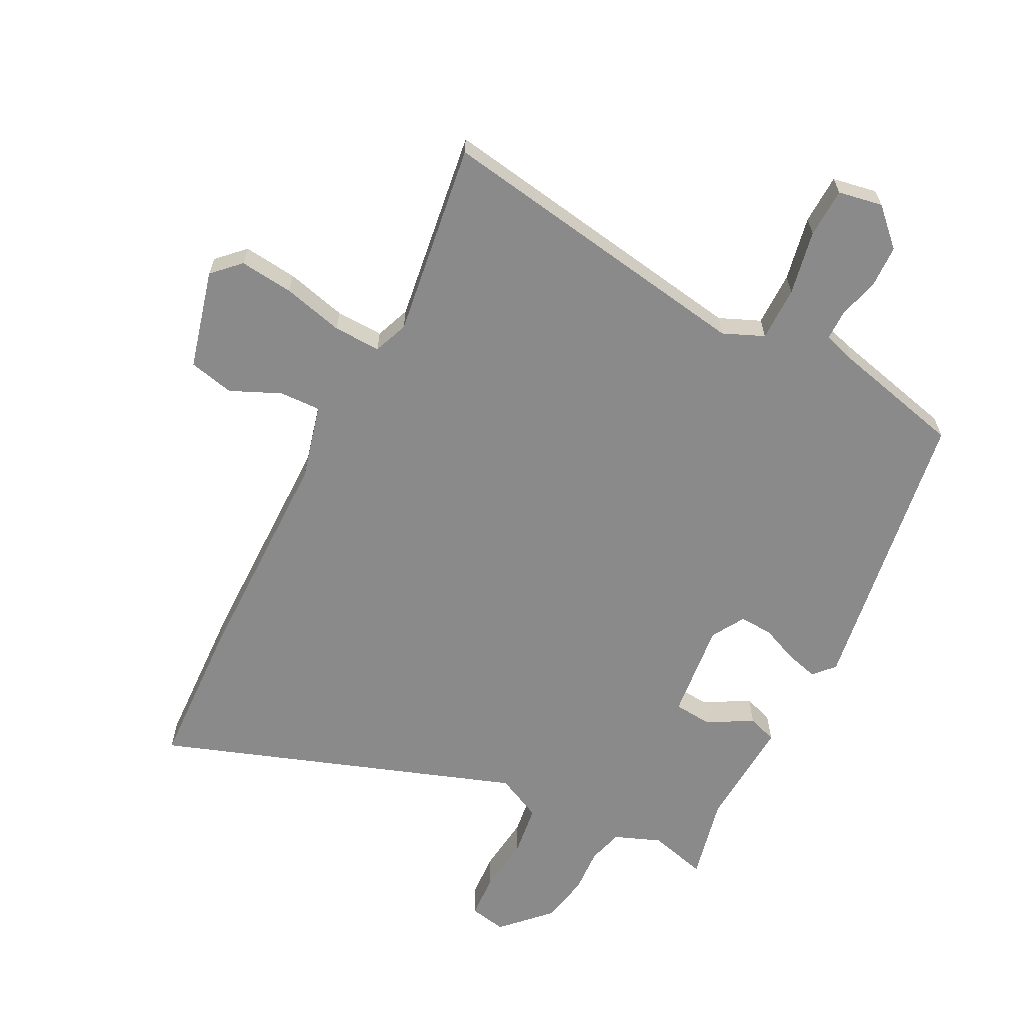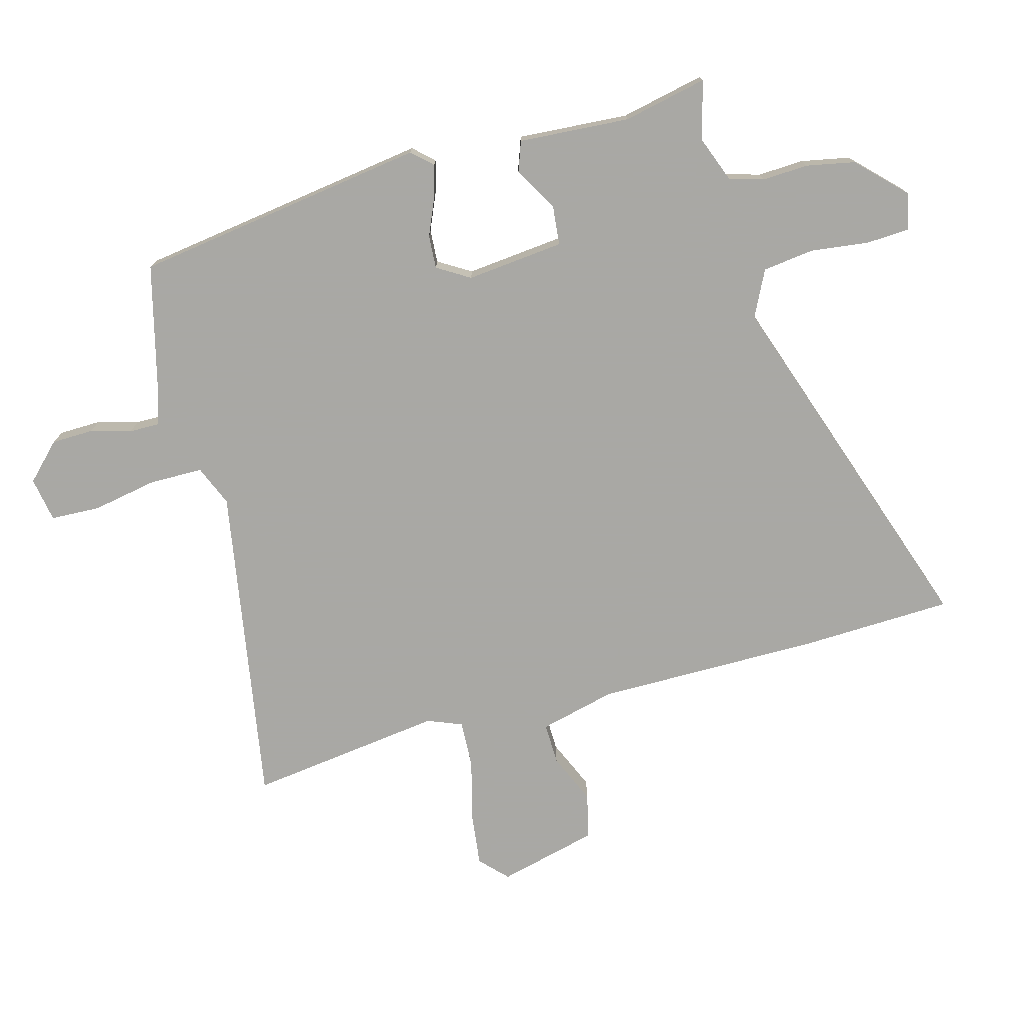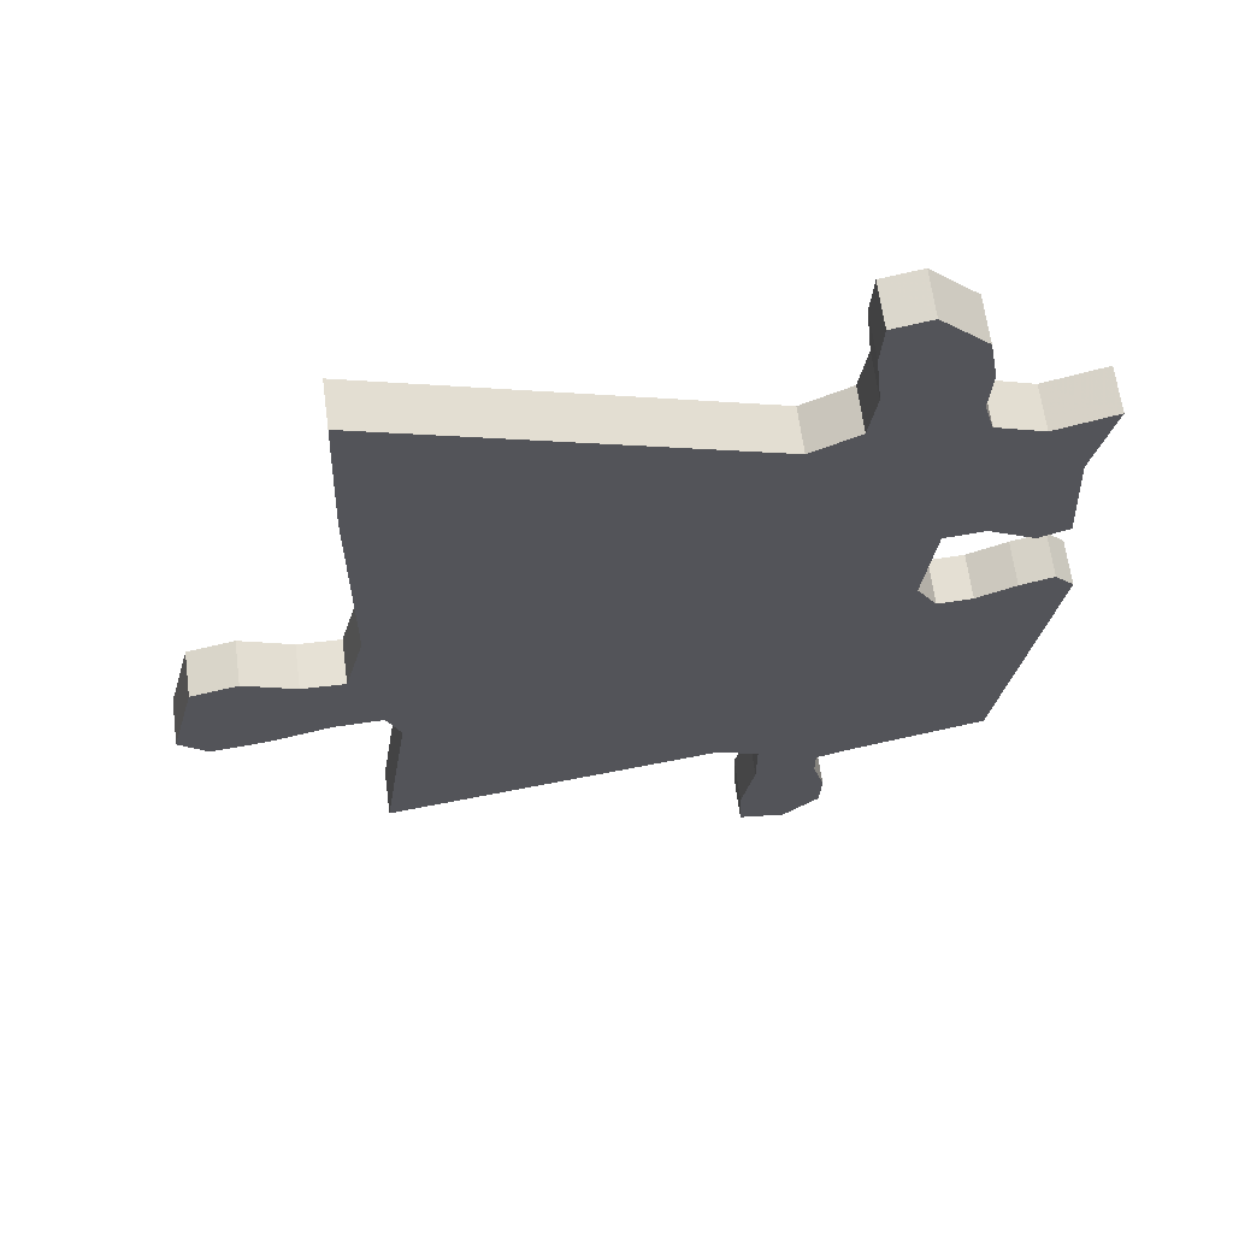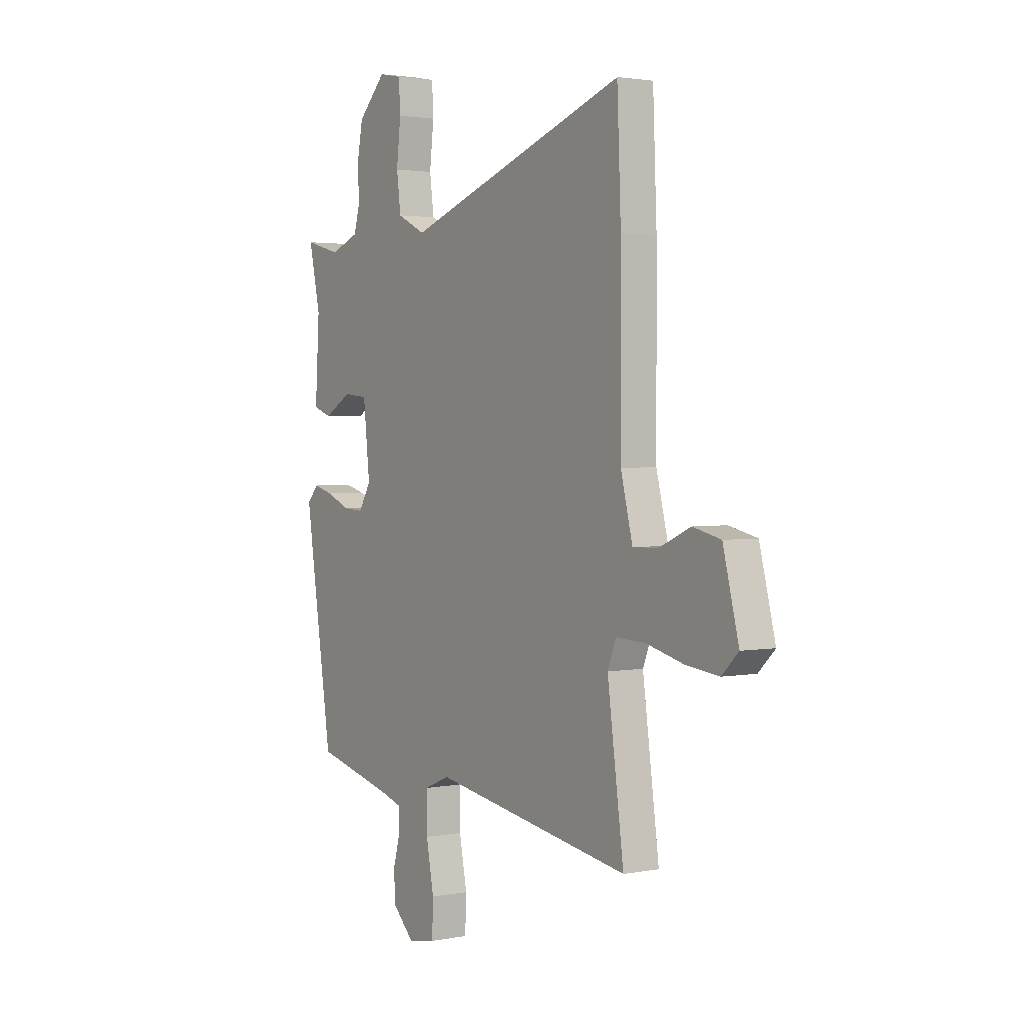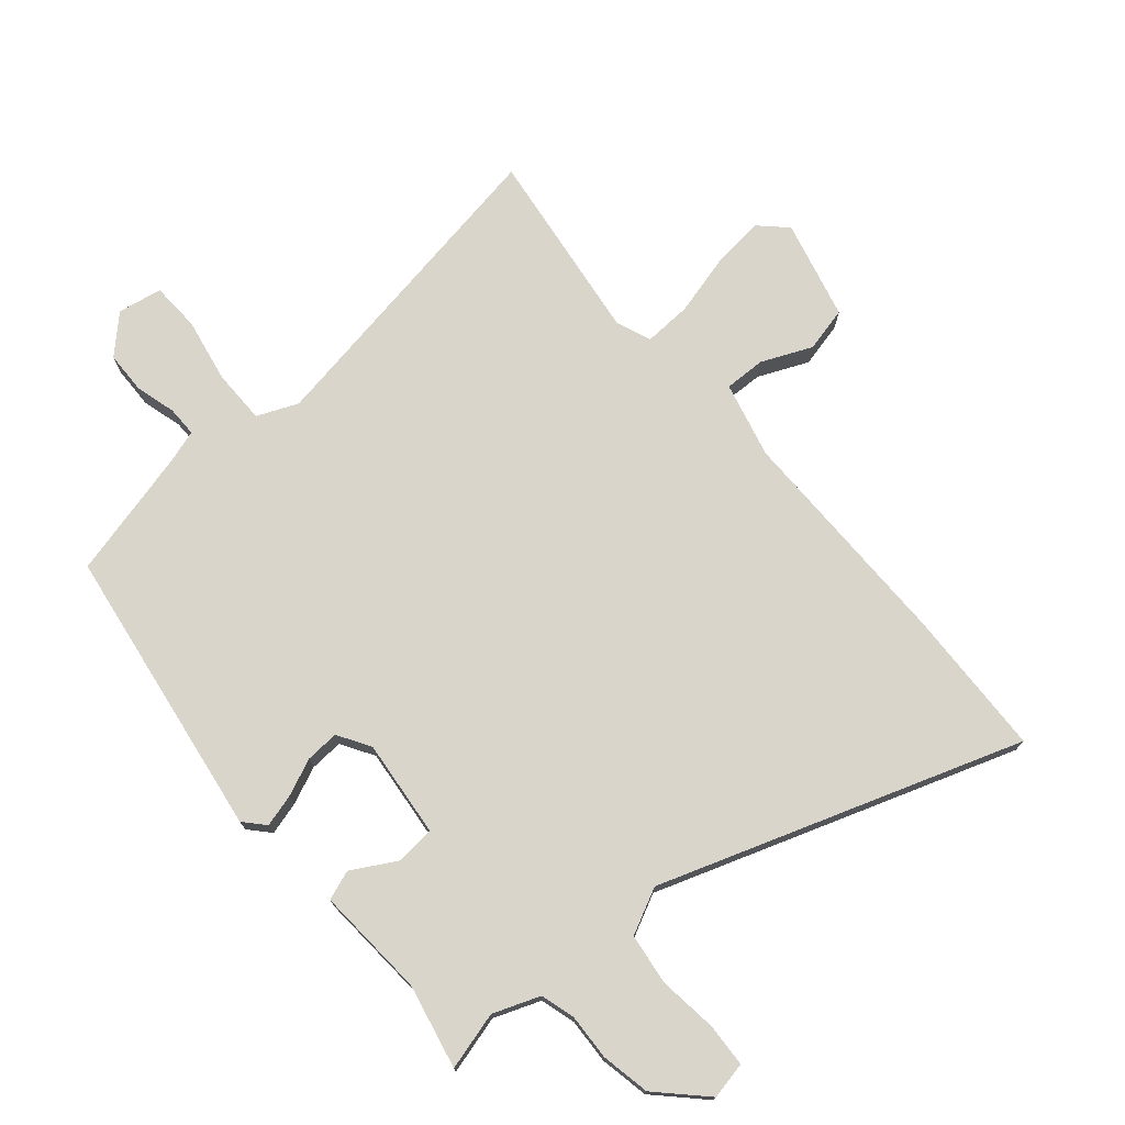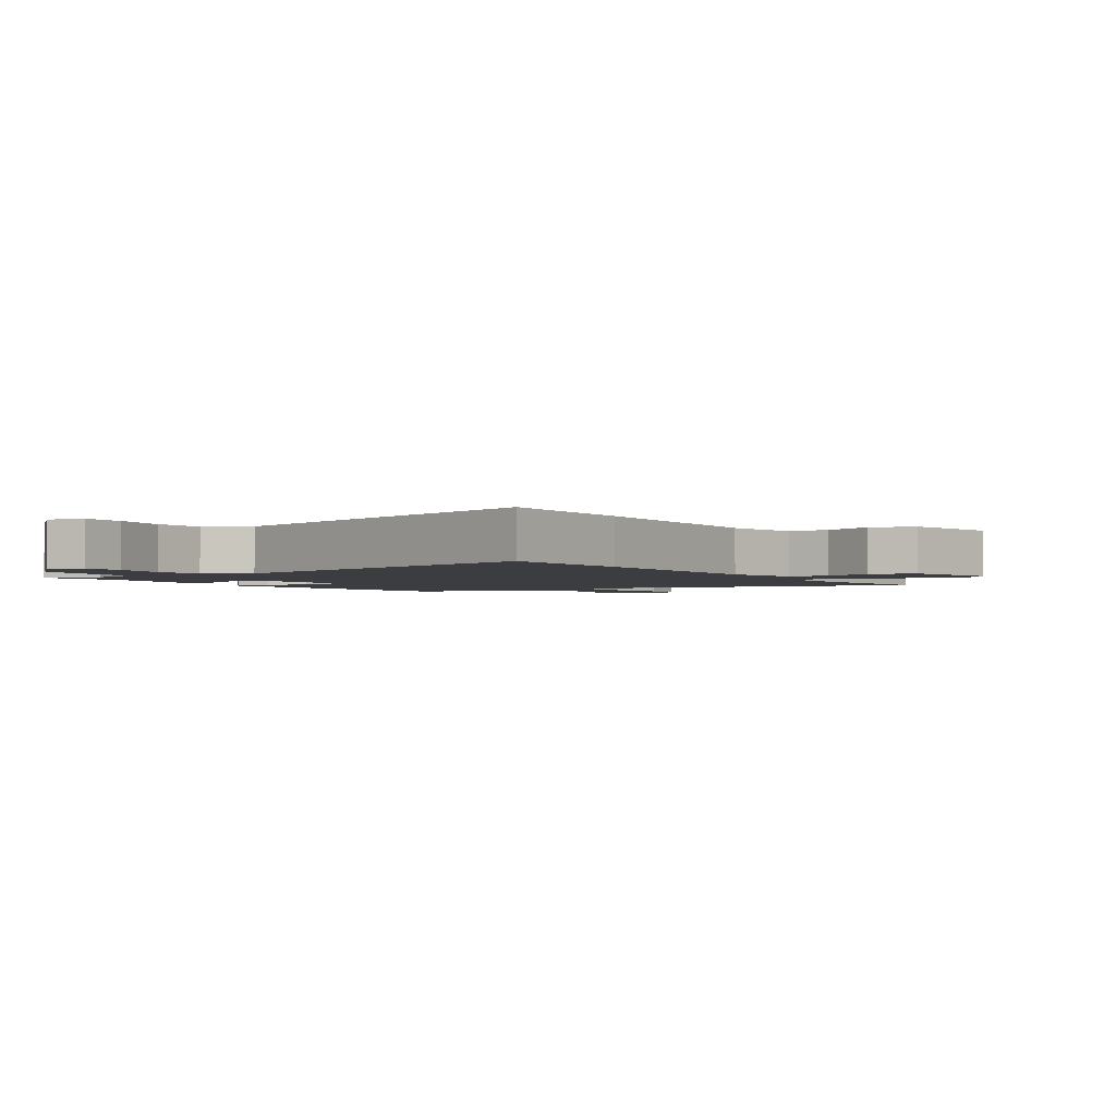
<metadata>
{"format":"obj","ext":"obj","renderer":"f3d","projection":"perspective","resolution":1024,"background":"white","views":[{"elev":-63.6,"azim":153.1,"up":"+Y"},{"elev":-75.0,"azim":-75.1,"up":"+Y"},{"elev":64.9,"azim":172.4,"up":"+Z"},{"elev":2.3,"azim":56.2,"up":"+Z"},{"elev":74.2,"azim":-40.7,"up":"+Y"},{"elev":-2.3,"azim":30.7,"up":"+Y"}]}
</metadata>
<code>
v 0.492 0.07 0.693
v 0.502 0.07 0.45
v 0.503 0.07 0.084
v 0.534 0.07 -0.039
v 0.601 0.07 -0.037
v 0.682 0.07 -0.001
v 0.755 0.07 -0.018
v 0.796 0.07 -0.179
v 0.753 0.07 -0.221
v 0.666 0.07 -0.211
v 0.568 0.07 -0.186
v 0.491 0.07 -0.183
v 0.469 0.07 -0.239
v 0.512 0.07 -0.555
v -0.01 0.07 -0.469
v -0.076 0.07 -0.497
v -0.076 0.07 -0.585
v -0.056 0.07 -0.689
v -0.059 0.07 -0.769
v -0.131 0.07 -0.782
v -0.188 0.07 -0.726
v -0.19 0.07 -0.658
v -0.172 0.07 -0.592
v -0.172 0.07 -0.543
v -0.227 0.07 -0.526
v -0.435 0.07 -0.475
v -0.507 0.07 0
v -0.477 0.07 0.033
v -0.425 0.07 0.019
v -0.364 0.07 -0.007
v -0.31 0.07 -0.01
v -0.278 0.07 0.043
v -0.295 0.07 0.201
v -0.358 0.07 0.207
v -0.43 0.07 0.166
v -0.478 0.07 0.183
v -0.467 0.07 0.363
v -0.497 0.07 0.499
v -0.403 0.07 0.474
v -0.328 0.07 0.503
v -0.312 0.07 0.559
v -0.316 0.07 0.633
v -0.301 0.07 0.712
v -0.228 0.07 0.786
v -0.168 0.07 0.774
v -0.164 0.07 0.704
v -0.175 0.07 0.609
v -0.164 0.07 0.526
v -0.09 0.07 0.49
v 0.492 0 0.693
v 0.502 0 0.45
v 0.503 0 0.084
v 0.534 0 -0.039
v 0.601 0 -0.037
v 0.682 0 -0.001
v 0.755 0 -0.018
v 0.796 0 -0.179
v 0.753 0 -0.221
v 0.666 0 -0.211
v 0.568 0 -0.186
v 0.491 0 -0.183
v 0.469 0 -0.239
v 0.512 0 -0.555
v -0.01 0 -0.469
v -0.076 0 -0.497
v -0.076 0 -0.585
v -0.056 0 -0.689
v -0.059 0 -0.769
v -0.131 0 -0.782
v -0.188 0 -0.726
v -0.19 0 -0.658
v -0.172 0 -0.592
v -0.172 0 -0.543
v -0.227 0 -0.526
v -0.435 0 -0.475
v -0.507 0 0
v -0.477 0 0.033
v -0.425 0 0.019
v -0.364 0 -0.007
v -0.31 0 -0.01
v -0.278 0 0.043
v -0.295 0 0.201
v -0.358 0 0.207
v -0.43 0 0.166
v -0.478 0 0.183
v -0.467 0 0.363
v -0.497 0 0.499
v -0.403 0 0.474
v -0.328 0 0.503
v -0.312 0 0.559
v -0.316 0 0.633
v -0.301 0 0.712
v -0.228 0 0.786
v -0.168 0 0.774
v -0.164 0 0.704
v -0.175 0 0.609
v -0.164 0 0.526
v -0.09 0 0.49
f 44 45 46 47
f 44 47 48
f 41 42 43 44
f 40 41 44 48
f 39 40 48 49
f 37 38 39
f 34 35 36 37
f 33 34 37 39
f 27 28 29 30
f 25 26 27 30
f 24 25 30 31
f 20 21 22 23
f 20 23 24
f 17 18 19 20
f 16 17 20 24
f 13 14 15
f 12 13 15 16
f 8 9 10 11
f 8 11 12
f 5 6 7 8
f 4 5 8 12
f 3 4 12 16
f 49 1 2 3
f 33 39 49 3
f 32 33 3 16
f 16 24 31 32
f 96 95 94 93
f 97 96 93
f 93 92 91 90
f 97 93 90 89
f 98 97 89 88
f 88 87 86
f 86 85 84 83
f 88 86 83 82
f 79 78 77 76
f 79 76 75 74
f 80 79 74 73
f 72 71 70 69
f 73 72 69
f 69 68 67 66
f 73 69 66 65
f 64 63 62
f 65 64 62 61
f 60 59 58 57
f 61 60 57
f 57 56 55 54
f 61 57 54 53
f 65 61 53 52
f 52 51 50 98
f 52 98 88 82
f 65 52 82 81
f 81 80 73 65
f 1 50 51 2
f 2 51 52 3
f 3 52 53 4
f 4 53 54 5
f 5 54 55 6
f 6 55 56 7
f 7 56 57 8
f 8 57 58 9
f 9 58 59 10
f 10 59 60 11
f 11 60 61 12
f 12 61 62 13
f 13 62 63 14
f 14 63 64 15
f 15 64 65 16
f 16 65 66 17
f 17 66 67 18
f 18 67 68 19
f 19 68 69 20
f 20 69 70 21
f 21 70 71 22
f 22 71 72 23
f 23 72 73 24
f 24 73 74 25
f 25 74 75 26
f 26 75 76 27
f 27 76 77 28
f 28 77 78 29
f 29 78 79 30
f 30 79 80 31
f 31 80 81 32
f 32 81 82 33
f 33 82 83 34
f 34 83 84 35
f 35 84 85 36
f 36 85 86 37
f 37 86 87 38
f 38 87 88 39
f 39 88 89 40
f 40 89 90 41
f 41 90 91 42
f 42 91 92 43
f 43 92 93 44
f 44 93 94 45
f 45 94 95 46
f 46 95 96 47
f 47 96 97 48
f 48 97 98 49
f 49 98 50 1

</code>
